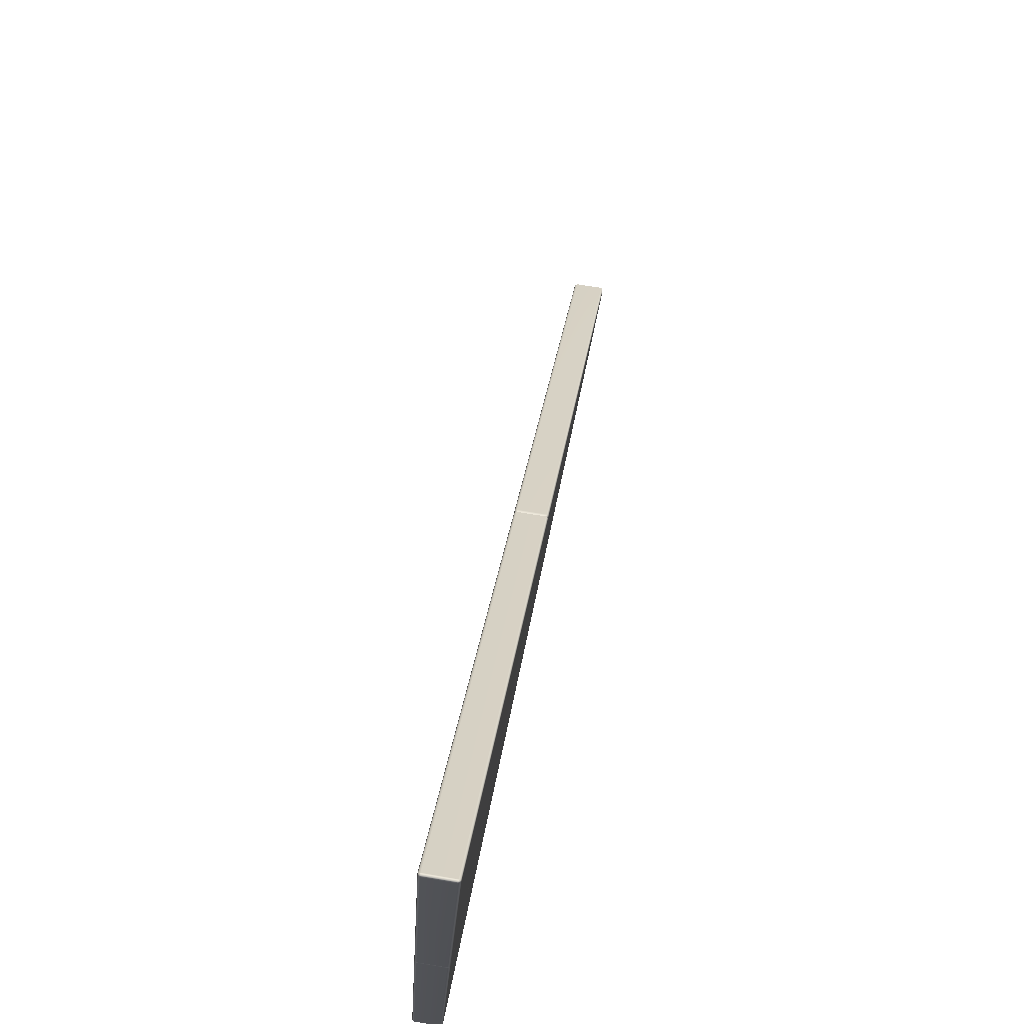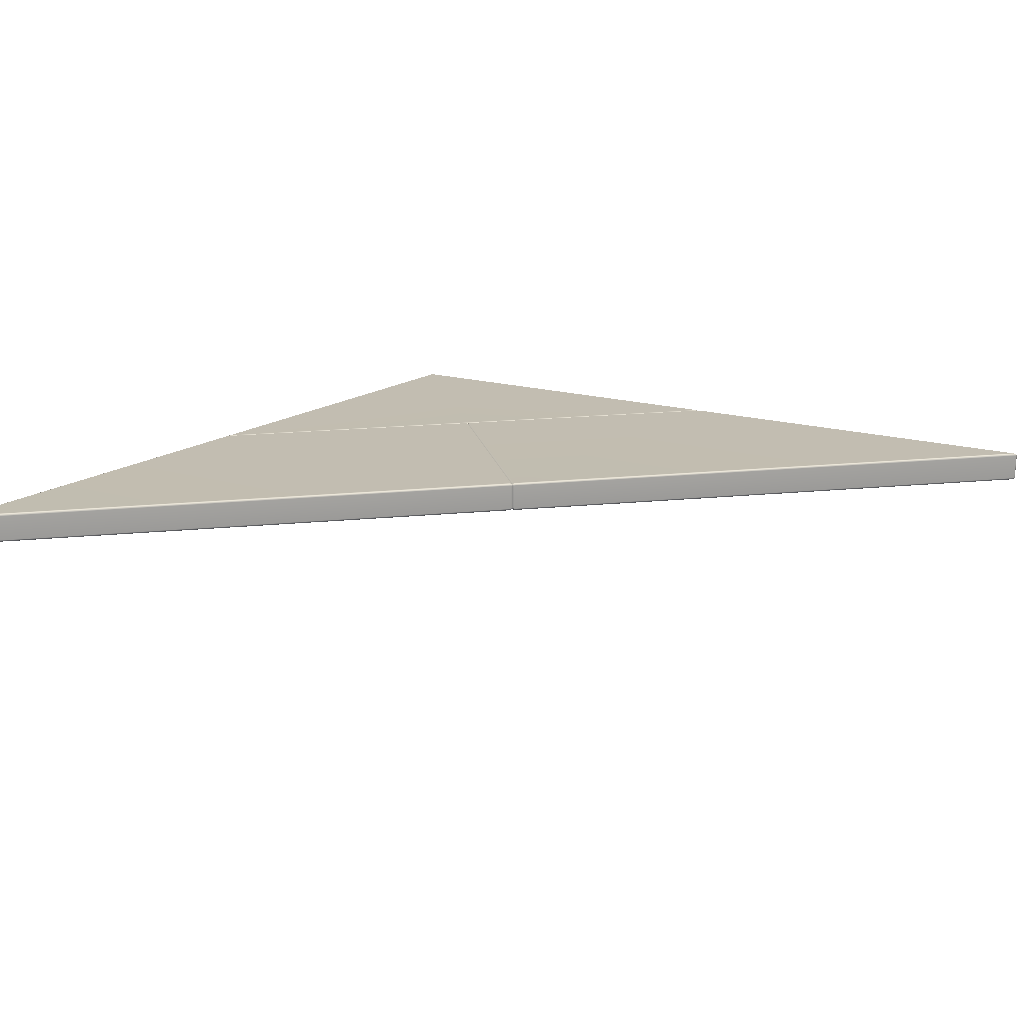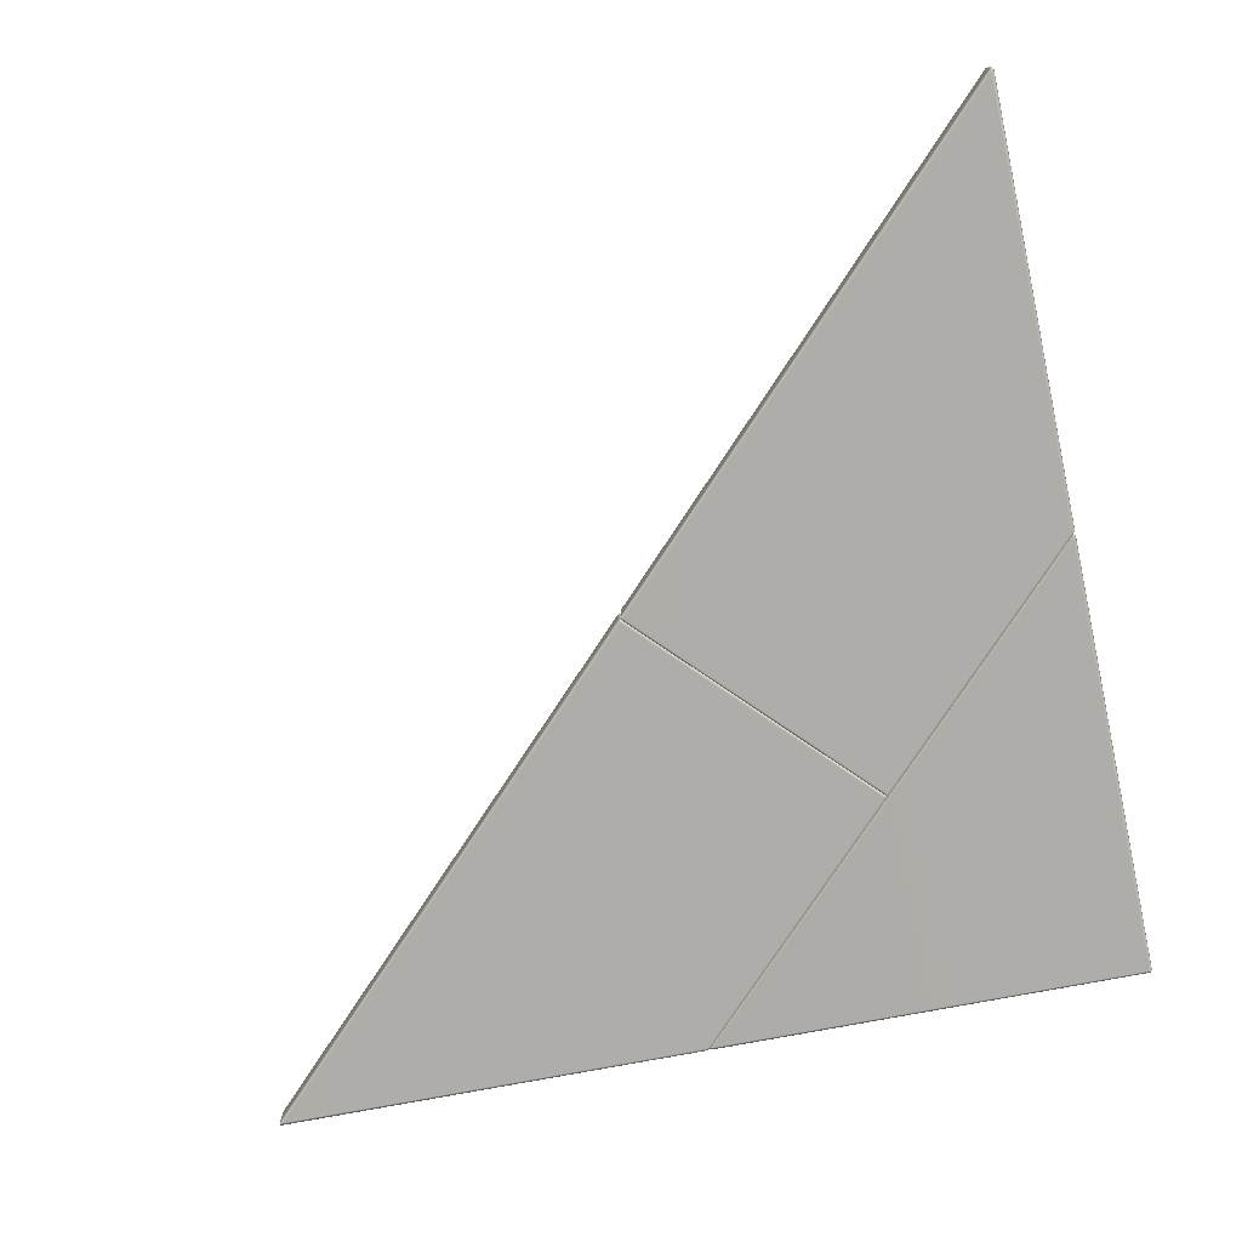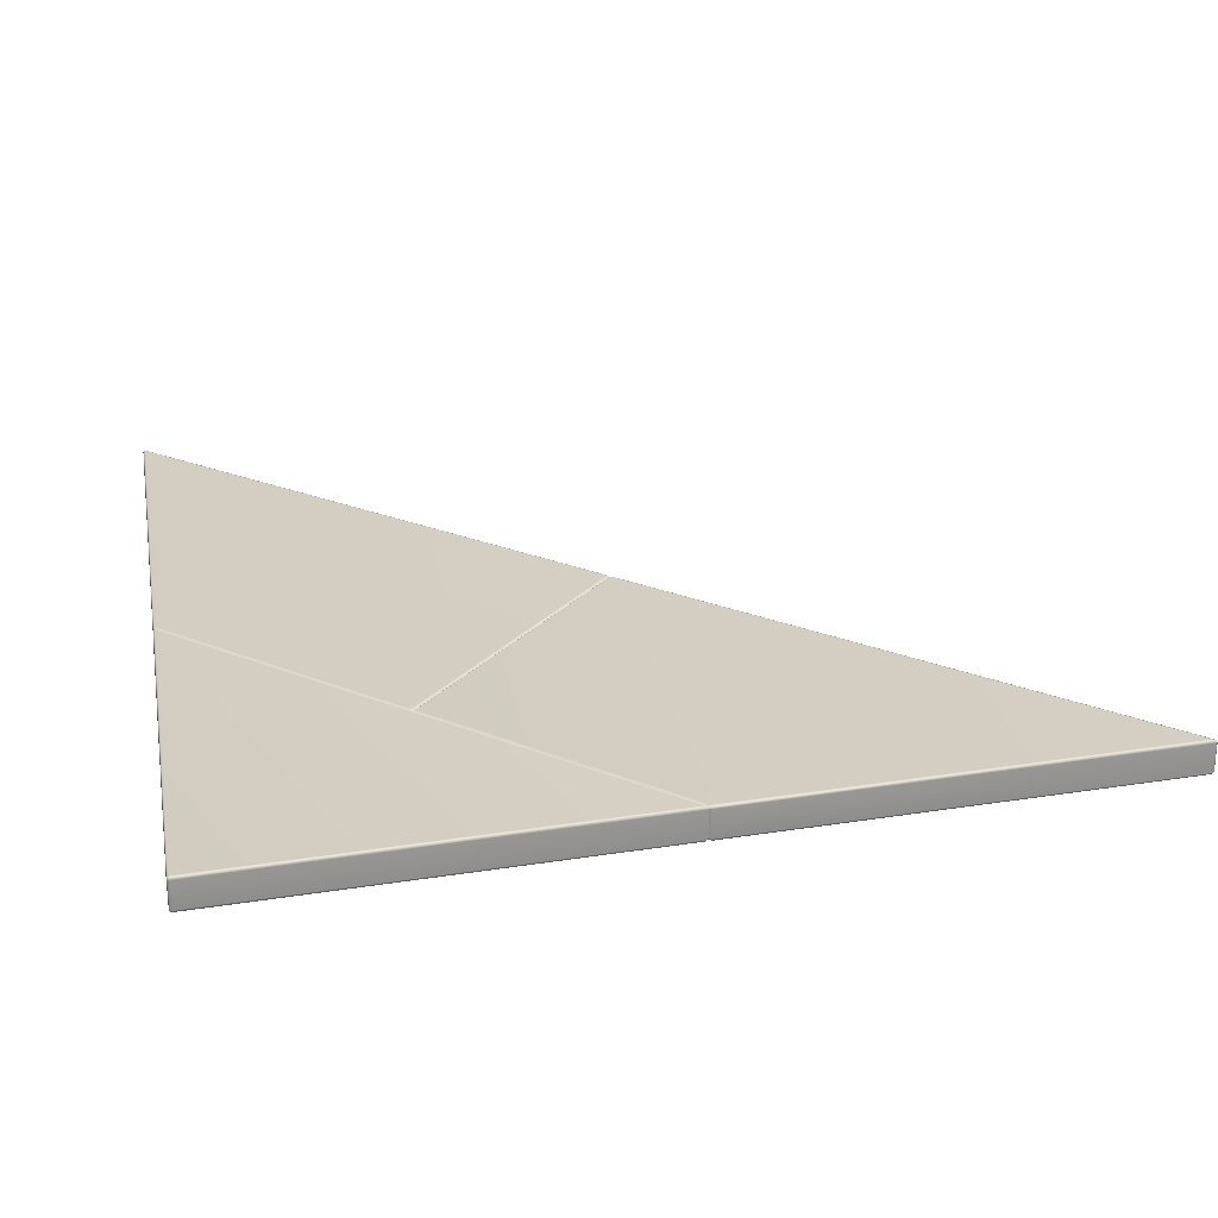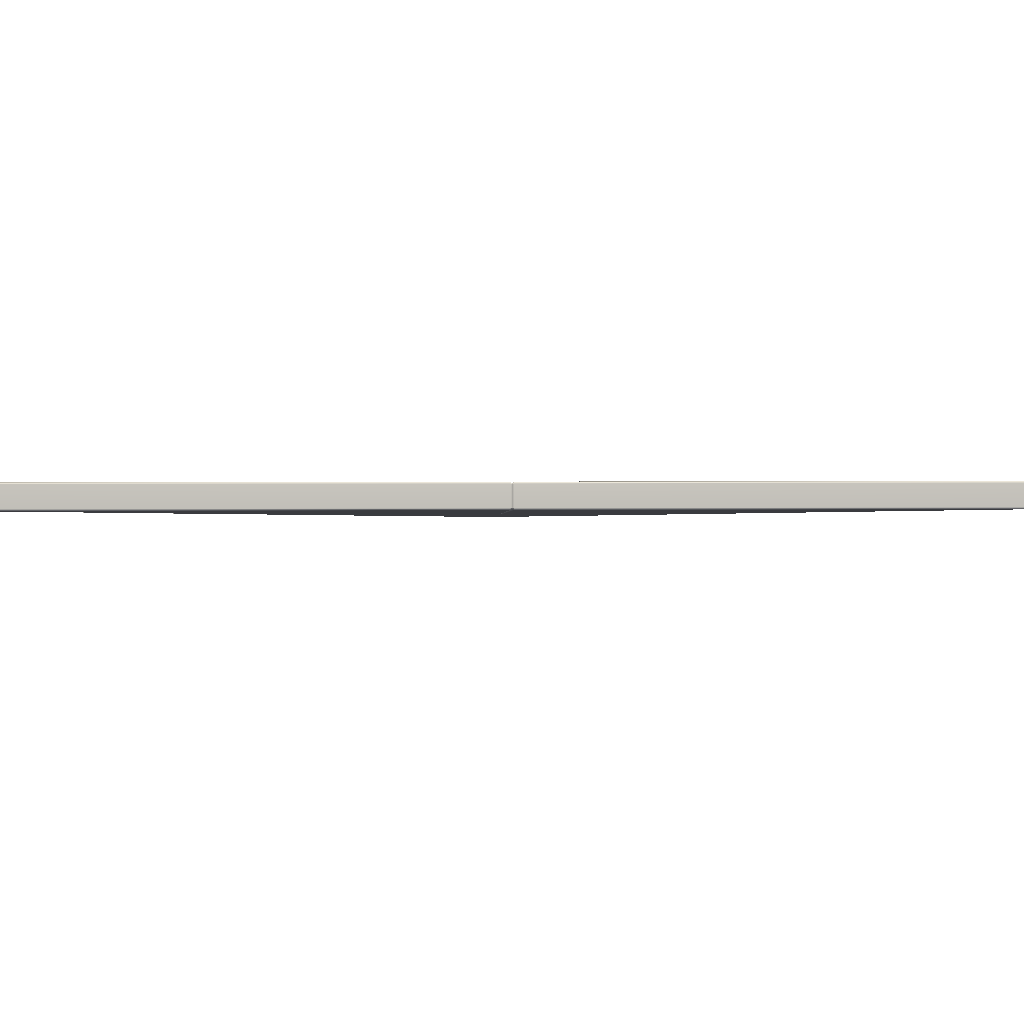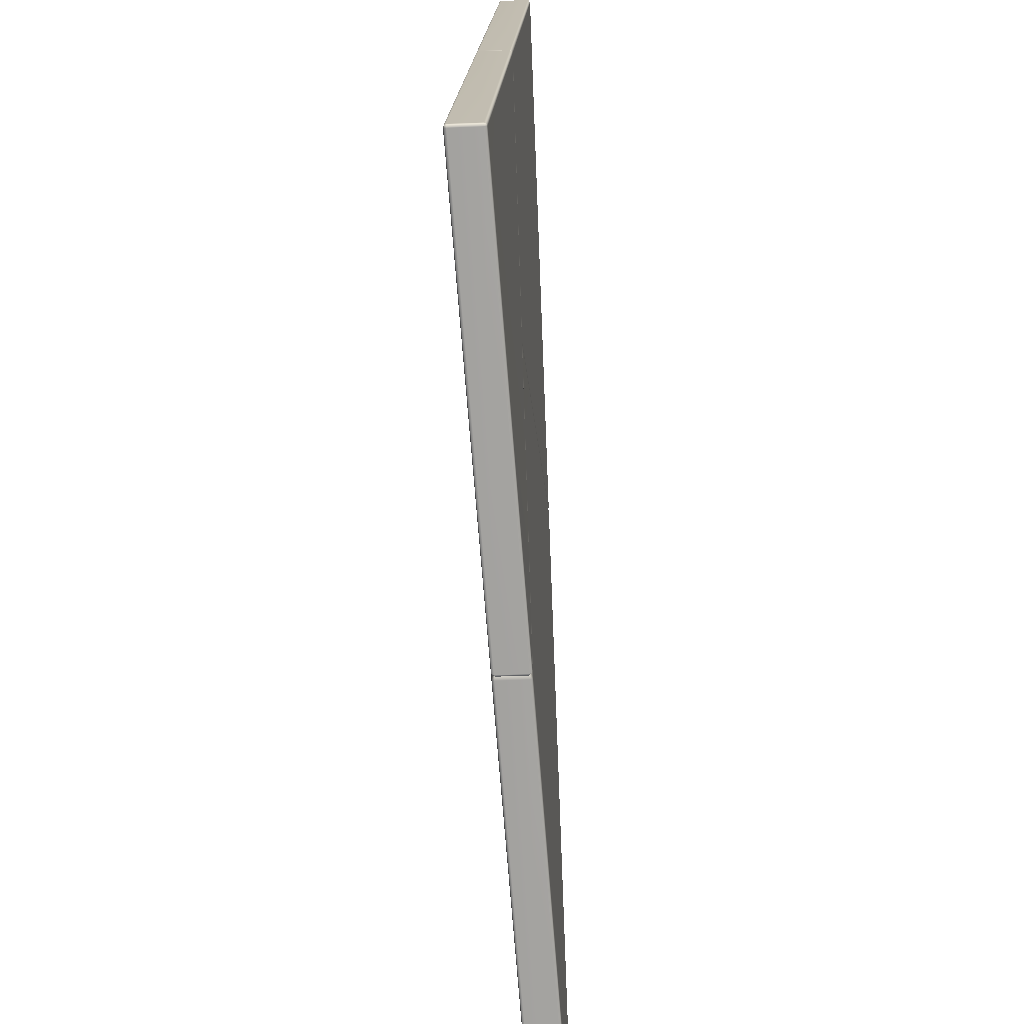
<metadata>
{"format":"obj","ext":"obj","renderer":"f3d","projection":"perspective","resolution":1024,"background":"white","views":[{"elev":71.2,"azim":99.5,"up":"+Z"},{"elev":19.3,"azim":-55.6,"up":"+Y"},{"elev":-78.1,"azim":11.6,"up":"+Y"},{"elev":24.1,"azim":169.3,"up":"+Y"},{"elev":2.6,"azim":-47.6,"up":"+Y"},{"elev":-72.8,"azim":92.1,"up":"+Z"}]}
</metadata>
<code>
g ENV_S05_G7_Segment_Medium_CC_HPFloor_C_MO
v 30.85 -0.6365 -30.96
v 30.91 -0.639 -30.94
v 30.92 0.2497 -30.94
v 30.85 0.2507 -30.96
v 16.95 -0.04458 -30.95
v 16.95 0.8525 -30.95
v 16.89 -0.02821 -30.91
v 16.89 0.8431 -30.91
v 16.9 0.8689 -30.89
v 16.97 0.9121 -30.92
v 16.94 0.8838 -30.86
v 17.02 0.9374 -30.85
v 23.91 0.8882 -23.9
v 30.85 0.3147 -30.94
v 30.9 0.3018 -30.93
v 30.85 0.3434 -30.87
v 23.95 0.9369 -23.94
v 30.87 0.9374 -17.01
v 30.87 0.8838 -16.93
v 30.92 0.3152 -30.87
v 30.93 0.9126 -16.96
v 30.9 0.8689 -16.89
v 30.94 0.2521 -30.87
v 30.96 0.8535 -16.94
v 30.92 0.8441 -16.88
v 30.92 -0.02721 -16.88
v 30.96 -0.04359 -16.95
v 30.94 -0.6385 -30.87
v 30.91 -0.639 -30.94
v 2.842 0.5583 -30.89
v 2.84 1.463 -30.9
v 2.859 0.5608 -30.82
v 2.853 1.463 -30.83
v 2.866 1.509 -30.89
v 2.896 1.461 -30.93
v 2.842 0.5583 -30.89
v 2.896 0.5538 -30.93
v 16.79 0.8595 -30.95
v 16.79 -0.03813 -30.95
v 2.924 1.517 -30.9
v 2.894 1.519 -30.83
v 16.89 0.8431 -30.91
v 16.89 -0.02821 -30.91
v 16.8 0.9195 -30.92
v 16.9 0.8689 -30.89
v 2.992 1.54 -30.83
v 16.82 0.9458 -30.85
v 16.94 0.8838 -30.86
v 16.81 1.463 -16.87
v 16.83 1.519 -16.89
v 23.78 0.9463 -23.88
v 23.91 0.8882 -23.9
v 23.84 0.8932 -23.82
v 16.94 1.481 -16.89
v 16.88 1.54 -16.94
v 16.91 1.468 -16.87
v 16.91 1.448 -16.86
v 16.81 0.5608 -16.87
v 16.9 0.5747 -16.86
v 16.92 0.5479 -16.87
v 2.897 0.5002 -30.83
v 16.83 0.5002 -16.89
v 16.88 0.4724 -16.94
v 16.94 0.5295 -16.9
v 2.868 0.5097 -30.88
v 2.842 0.5583 -30.89
v 2.896 0.5538 -30.93
v 2.923 0.4963 -30.9
v 16.79 -0.03813 -30.95
v 2.99 0.4724 -30.83
v 16.8 -0.09817 -30.92
v 16.89 -0.02821 -30.91
v 16.91 -0.05252 -30.89
v 16.82 -0.1215 -30.85
v 16.94 -0.06691 -30.86
v 23.78 -0.121 -23.88
v 23.91 -0.07236 -23.9
v 23.84 -0.0679 -23.83
v 30.92 0.8441 -16.88
v 30.92 -0.02721 -16.88
v 30.96 -0.03714 -16.79
v 30.96 0.8605 -16.78
v 30.98 0.5578 -2.858
v 30.93 0.9195 -16.79
v 30.9 0.8689 -16.89
v 30.98 1.461 -2.85
v 30.94 0.5603 -2.798
v 30.94 1.463 -2.793
v 30.95 1.517 -2.877
v 30.87 0.9458 -16.81
v 30.87 0.8838 -16.93
v 30.93 1.509 -2.82
v 30.88 1.54 -2.946
v 23.89 0.9463 -23.77
v 23.91 0.8882 -23.9
v 23.84 0.8932 -23.82
v 16.94 1.481 -16.89
v 16.99 1.54 -16.83
v 16.91 1.468 -16.87
v 30.87 1.463 -2.807
v 30.94 0.5603 -2.798
v 30.87 0.5608 -2.813
v 30.87 1.519 -2.848
v 16.94 1.519 -16.78
v 16.92 1.463 -16.76
v 16.91 1.448 -16.86
v 16.92 0.5608 -16.76
v 16.9 0.5747 -16.86
v 16.92 0.5479 -16.87
v 30.87 0.5002 -2.851
v 16.94 0.5002 -16.78
v 16.99 0.4724 -16.83
v 16.94 0.5295 -16.9
v 30.93 0.5106 -2.824
v 30.94 0.5603 -2.798
v 30.98 0.5578 -2.858
v 30.95 0.4973 -2.882
v 30.96 -0.03714 -16.79
v 30.88 0.4724 -2.944
v 30.93 -0.09767 -16.79
v 30.92 -0.02721 -16.88
v 30.9 -0.05252 -16.9
v 30.86 -0.1215 -16.81
v 30.87 -0.06691 -16.93
v 23.89 -0.121 -23.77
v 23.91 -0.07236 -23.9
v 23.84 -0.0679 -23.83
v 30.92 -0.02721 -16.88
v 30.96 -0.04359 -16.95
v 30.9 -0.05252 -16.9
v 30.93 -0.1051 -16.96
v 30.87 -0.06691 -16.93
v 30.94 -0.6385 -30.87
v 30.86 -0.1299 -17.01
v 23.91 -0.07236 -23.9
v 30.91 -0.7 -30.87
v 30.9 -0.6896 -30.92
v 30.91 -0.639 -30.94
v 30.85 -0.6365 -30.96
v 30.85 -0.7239 -30.87
v 23.95 -0.1304 -23.94
v 17.02 -0.1299 -30.85
v 16.94 -0.06691 -30.86
v 30.85 -0.6995 -30.93
v 16.97 -0.1051 -30.92
v 16.91 -0.05252 -30.89
v 16.95 -0.04458 -30.95
v 16.89 -0.02821 -30.91
g ENV_S05_G7_Segment_Medium_CC_HPFloor_C_MO_0
f 3 2 1
f 3 1 4
f 4 1 5
f 4 5 6
f 7 6 5
f 7 8 6
f 9 6 8
f 9 10 6
f 4 6 10
f 11 10 9
f 11 12 10
f 13 12 11
f 4 10 14
f 14 10 12
f 4 14 15
f 4 15 3
f 14 12 16
f 16 15 14
f 13 17 12
f 17 16 12
f 13 18 17
f 17 18 16
f 13 19 18
f 16 20 15
f 18 20 16
f 21 18 19
f 18 21 20
f 21 19 22
f 23 15 20
f 23 3 15
f 21 23 20
f 22 24 21
f 21 24 23
f 22 25 24
f 26 24 25
f 26 27 24
f 27 23 24
f 27 28 23
f 28 3 23
f 28 29 3
f 32 31 30
f 32 33 31
f 33 34 31
f 35 31 34
f 36 31 35
f 36 35 37
f 38 37 35
f 38 39 37
f 35 34 40
f 38 35 40
f 33 41 34
f 40 34 41
f 39 38 42
f 39 42 43
f 44 42 38
f 38 40 44
f 44 45 42
f 44 40 46
f 40 41 46
f 47 45 44
f 44 46 47
f 47 48 45
f 49 41 33
f 49 33 32
f 50 46 41
f 49 50 41
f 51 48 47
f 51 52 48
f 51 53 52
f 54 53 51
f 55 47 46
f 55 51 47
f 54 51 55
f 50 55 46
f 56 54 55
f 56 55 50
f 56 50 49
f 56 49 57
f 57 49 58
f 49 32 58
f 57 58 59
f 60 59 58
f 58 32 61
f 60 58 62
f 58 61 62
f 60 62 63
f 60 63 64
f 32 65 61
f 32 66 65
f 67 65 66
f 67 68 65
f 61 65 68
f 68 67 69
f 62 61 70
f 61 68 70
f 62 70 63
f 68 69 71
f 70 68 71
f 71 69 72
f 71 72 73
f 70 71 74
f 74 71 73
f 63 70 74
f 74 73 75
f 63 74 76
f 76 74 75
f 76 64 63
f 76 75 77
f 76 78 64
f 78 76 77
f 81 80 79
f 81 79 82
f 83 81 82
f 84 82 79
f 84 79 85
f 83 82 86
f 86 87 83
f 86 88 87
f 89 86 82
f 89 82 84
f 85 90 84
f 85 91 90
f 86 92 88
f 86 89 92
f 93 89 84
f 93 84 90
f 94 90 91
f 94 91 95
f 96 94 95
f 94 96 97
f 98 90 94
f 94 97 98
f 98 93 90
f 98 97 99
f 100 88 92
f 101 88 100
f 101 100 102
f 103 92 89
f 103 89 93
f 100 92 103
f 104 93 98
f 98 99 104
f 104 103 93
f 105 100 103
f 105 103 104
f 105 104 99
f 105 102 100
f 105 99 106
f 107 105 106
f 105 107 102
f 107 106 108
f 107 108 109
f 107 110 102
f 107 109 111
f 107 111 110
f 112 111 109
f 112 109 113
f 102 110 114
f 102 114 115
f 116 115 114
f 116 114 117
f 117 114 110
f 118 116 117
f 111 119 110
f 117 110 119
f 111 112 119
f 118 117 120
f 120 117 119
f 120 121 118
f 120 122 121
f 120 119 123
f 123 122 120
f 112 123 119
f 123 124 122
f 112 125 123
f 125 124 123
f 113 125 112
f 125 126 124
f 113 127 125
f 125 127 126
f 130 129 128
f 130 131 129
f 132 131 130
f 133 129 131
f 132 134 131
f 135 134 132
f 133 131 136
f 136 131 134
f 133 136 137
f 133 137 138
f 139 138 137
f 136 134 140
f 140 137 136
f 135 141 134
f 141 140 134
f 135 142 141
f 141 142 140
f 135 143 142
f 140 144 137
f 139 137 144
f 142 144 140
f 143 145 142
f 142 145 144
f 145 139 144
f 143 146 145
f 145 147 139
f 146 147 145
f 146 148 147

</code>
